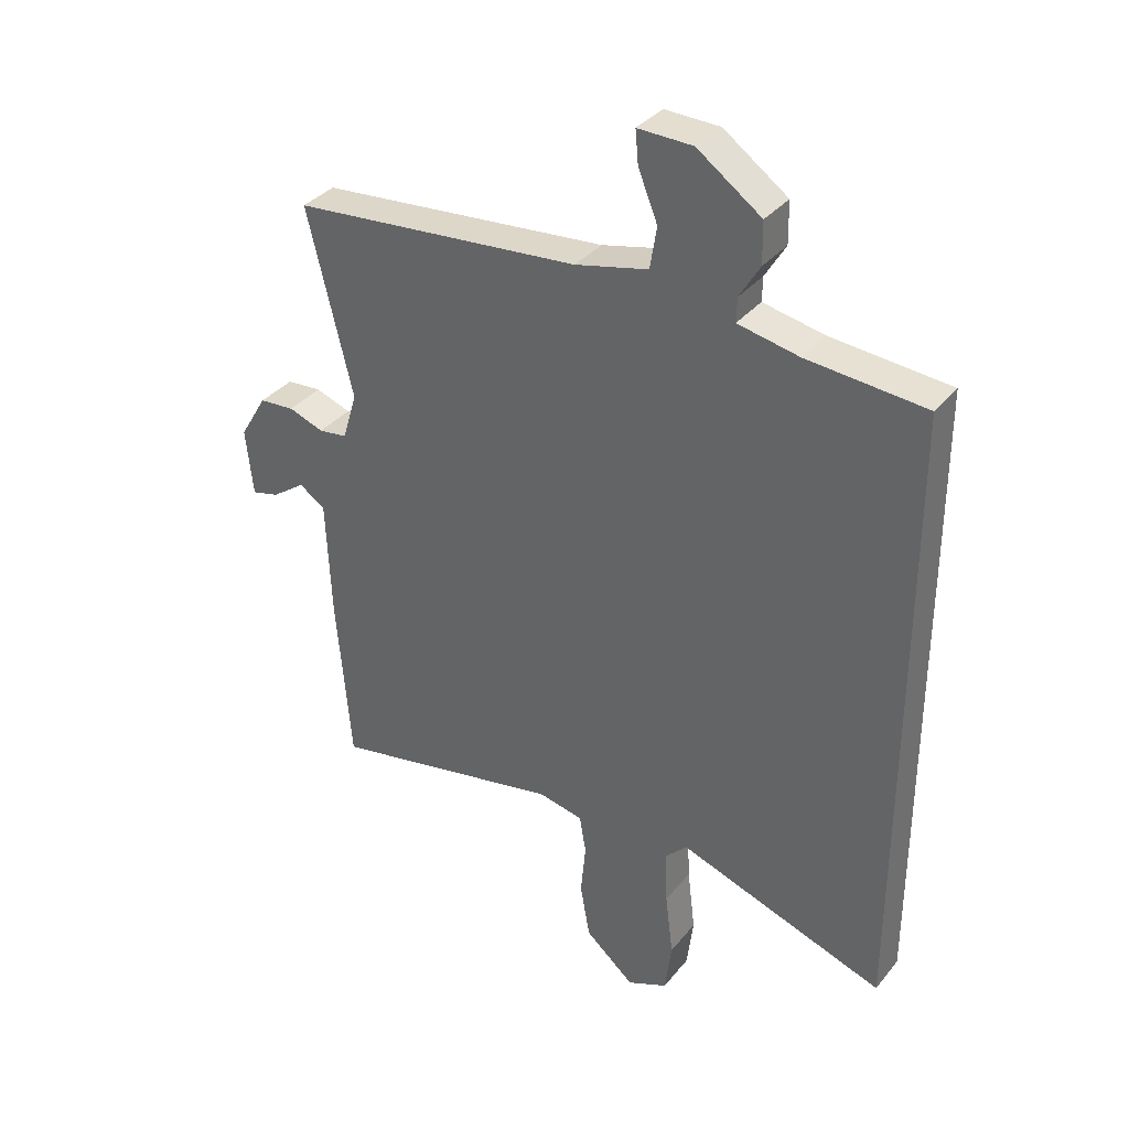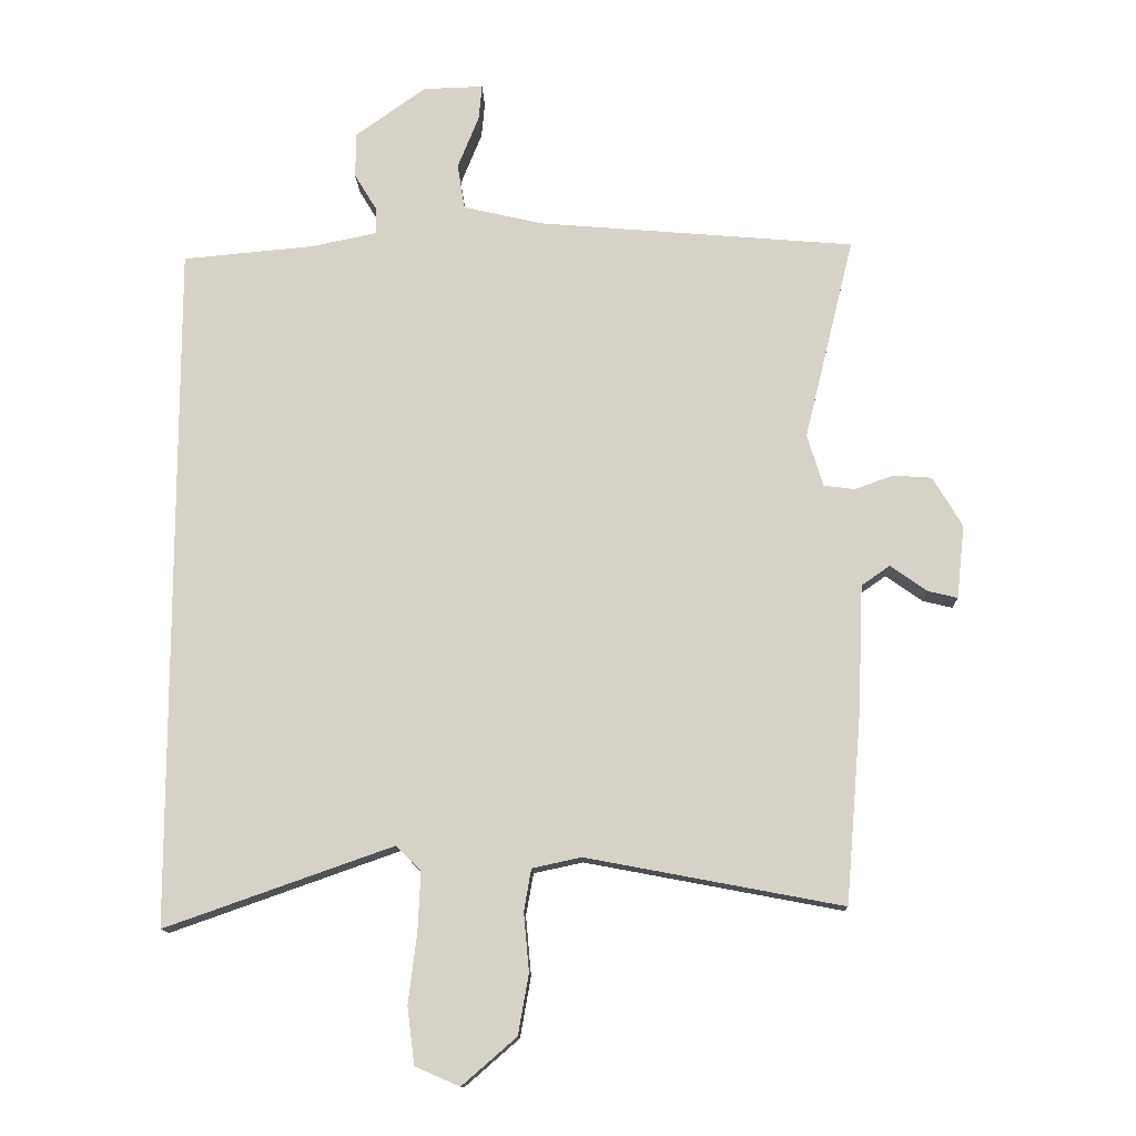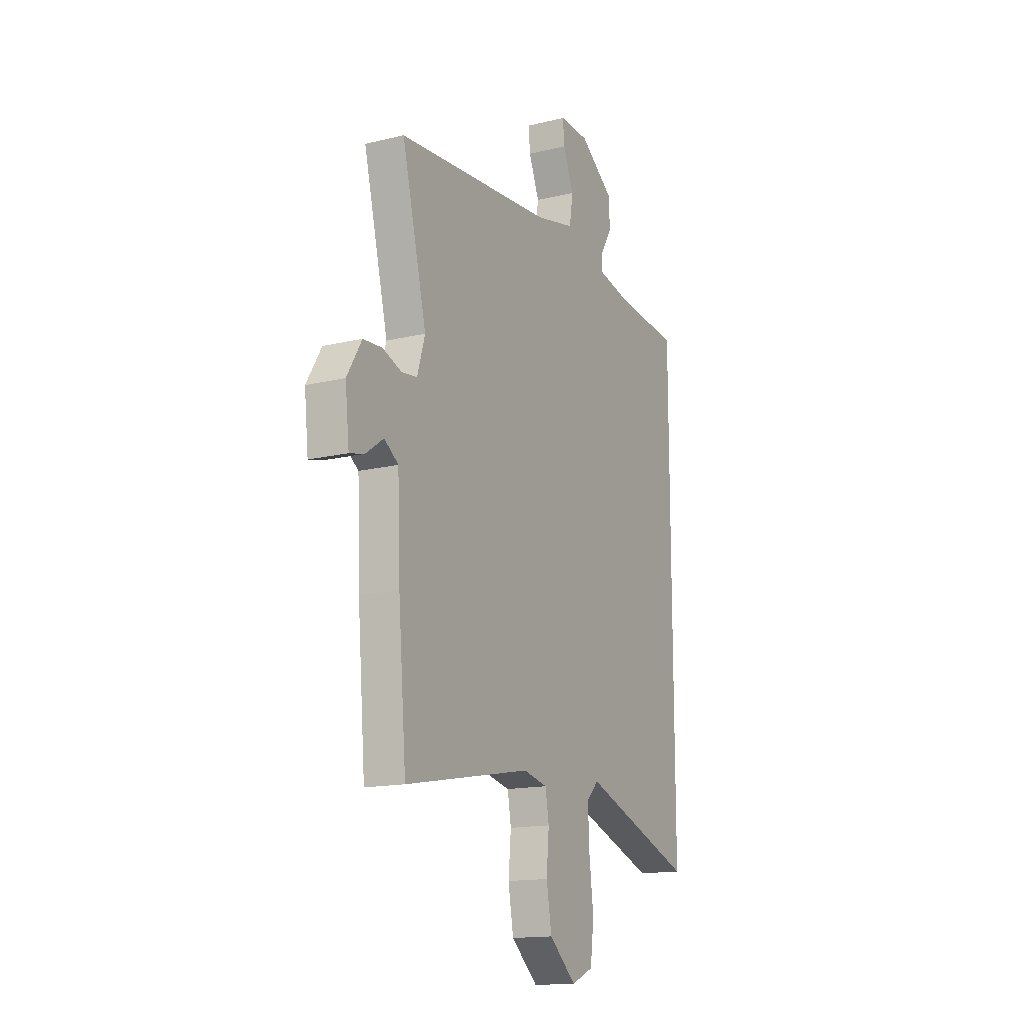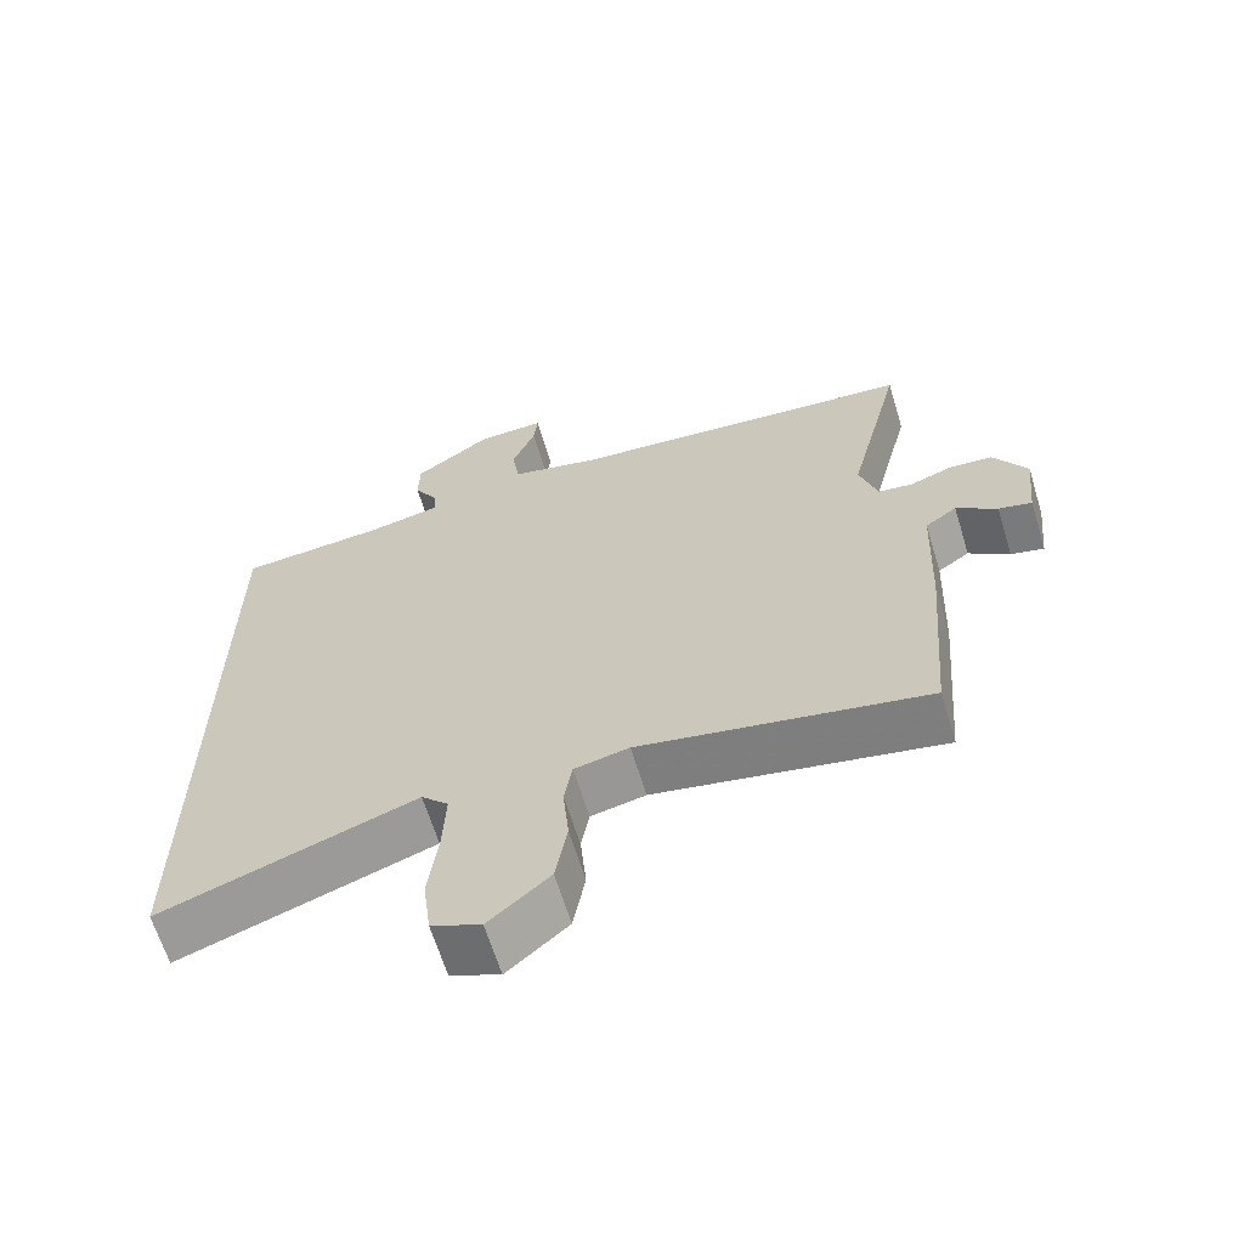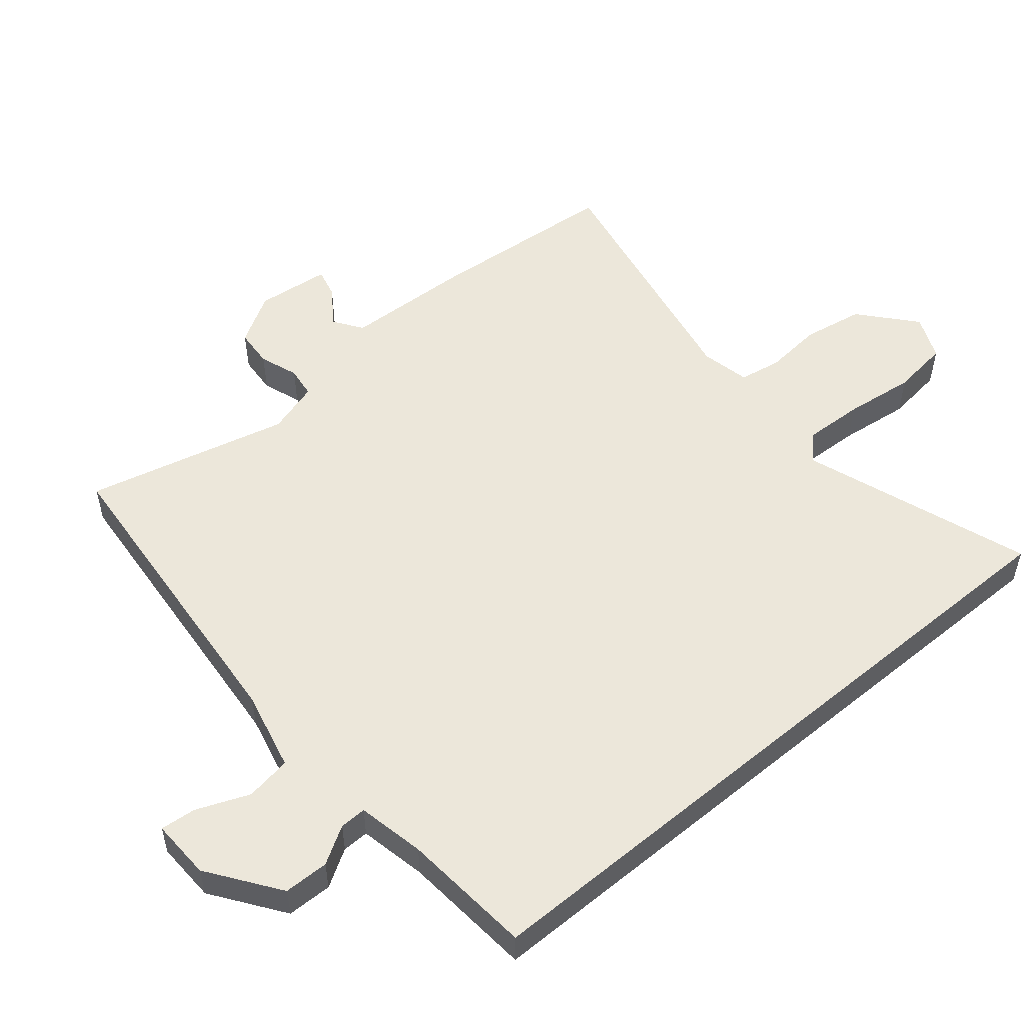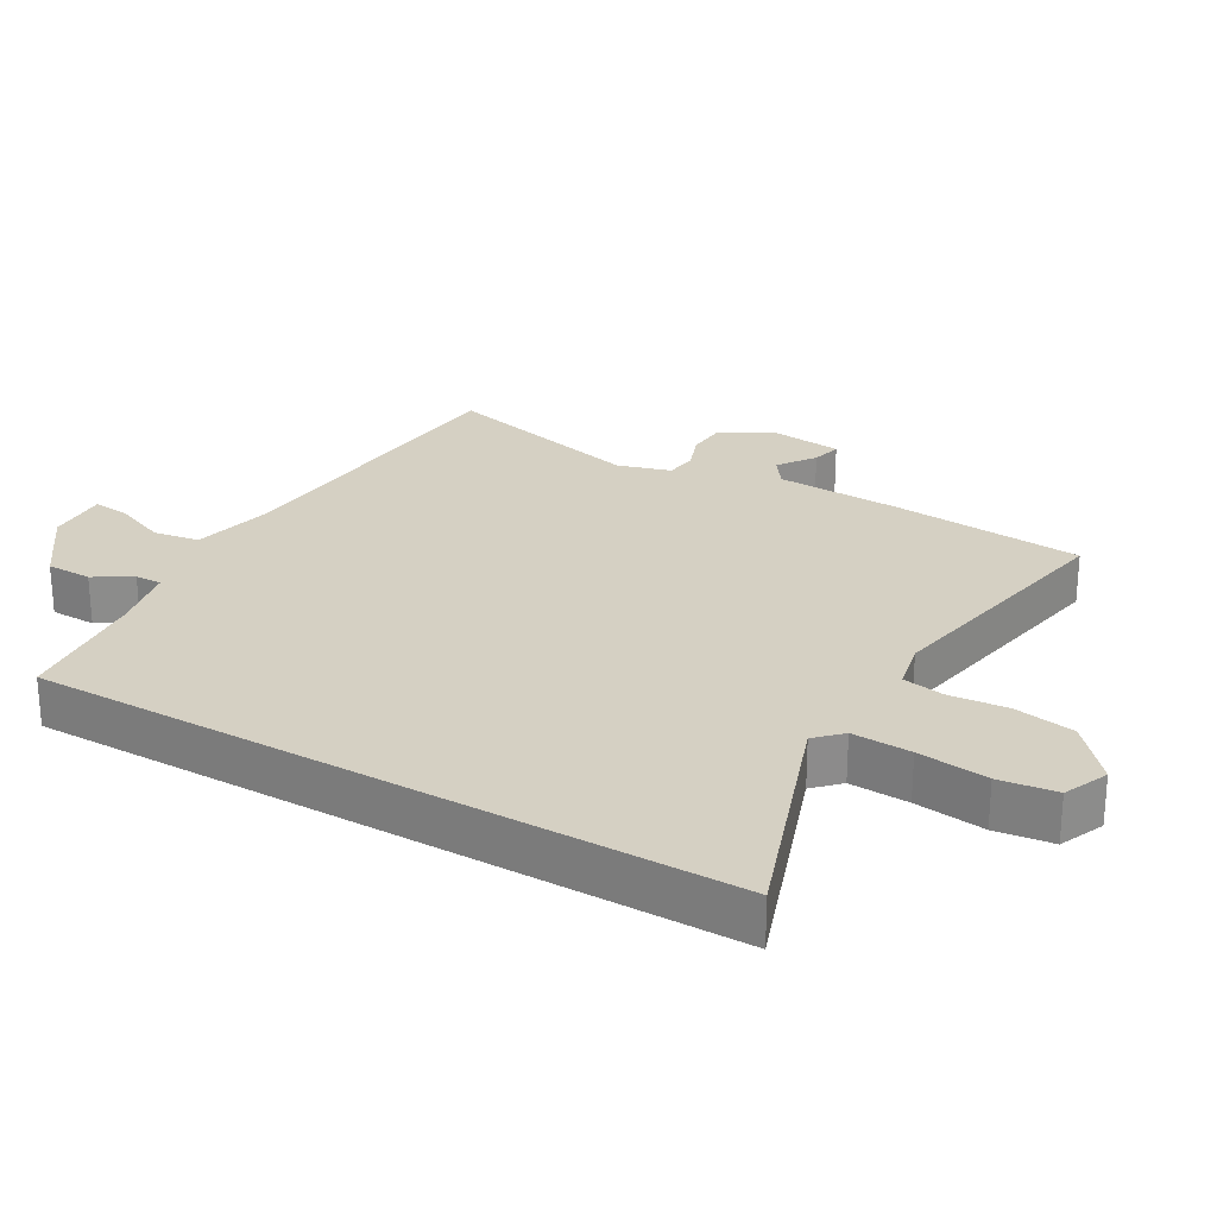
<metadata>
{"format":"obj","ext":"obj","renderer":"f3d","projection":"perspective","resolution":1024,"background":"white","views":[{"elev":34.9,"azim":33.2,"up":"+Z"},{"elev":-13.0,"azim":-178.3,"up":"+Z"},{"elev":-15.3,"azim":-62.7,"up":"+Z"},{"elev":-64.5,"azim":-163.0,"up":"+Z"},{"elev":53.3,"azim":50.2,"up":"+Y"},{"elev":26.0,"azim":120.1,"up":"+Y"}]}
</metadata>
<code>
v 0.5 0.07 -0.592
v 0.156 0.07 -0.471
v 0.119 0.07 -0.508
v 0.123 0.07 -0.597
v 0.136 0.07 -0.703
v 0.125 0.07 -0.789
v 0.058 0.07 -0.818
v -0.024 0.07 -0.747
v -0.04 0.07 -0.656
v -0.032 0.07 -0.568
v -0.043 0.07 -0.505
v -0.117 0.07 -0.489
v -0.504 0.07 -0.562
v -0.528 0.07 -0.276
v -0.536 0.07 -0.084
v -0.579 0.07 -0.054
v -0.634 0.07 -0.093
v -0.679 0.07 -0.104
v -0.691 0.07 0.007
v -0.646 0.07 0.082
v -0.588 0.07 0.086
v -0.53 0.07 0.065
v -0.483 0.07 0.071
v -0.459 0.07 0.15
v -0.534 0.07 0.456
v -0.056 0.07 0.496
v 0.065 0.07 0.524
v 0.076 0.07 0.593
v 0.044 0.07 0.672
v 0.039 0.07 0.726
v 0.13 0.07 0.723
v 0.236 0.07 0.647
v 0.237 0.07 0.579
v 0.203 0.07 0.523
v 0.202 0.07 0.483
v 0.303 0.07 0.462
v 0.5 0.07 0.444
v 0.5 0 -0.592
v 0.156 0 -0.471
v 0.119 0 -0.508
v 0.123 0 -0.597
v 0.136 0 -0.703
v 0.125 0 -0.789
v 0.058 0 -0.818
v -0.024 0 -0.747
v -0.04 0 -0.656
v -0.032 0 -0.568
v -0.043 0 -0.505
v -0.117 0 -0.489
v -0.504 0 -0.562
v -0.528 0 -0.276
v -0.536 0 -0.084
v -0.579 0 -0.054
v -0.634 0 -0.093
v -0.679 0 -0.104
v -0.691 0 0.007
v -0.646 0 0.082
v -0.588 0 0.086
v -0.53 0 0.065
v -0.483 0 0.071
v -0.459 0 0.15
v -0.534 0 0.456
v -0.056 0 0.496
v 0.065 0 0.524
v 0.076 0 0.593
v 0.044 0 0.672
v 0.039 0 0.726
v 0.13 0 0.723
v 0.236 0 0.647
v 0.237 0 0.579
v 0.203 0 0.523
v 0.202 0 0.483
v 0.303 0 0.462
v 0.5 0 0.444
f 36 37 1 2
f 35 36 2 3
f 34 35 3
f 32 33 34
f 31 32 34
f 30 31 34
f 29 30 34
f 28 29 34
f 27 28 34 3
f 26 27 3 4
f 26 4 5
f 25 26 5
f 24 25 5
f 23 24 5
f 22 23 5
f 20 21 22
f 19 20 22
f 18 19 22
f 17 18 22
f 16 17 22
f 15 16 22
f 14 15 22
f 13 14 22
f 12 13 22
f 11 12 22
f 11 22 5
f 5 6 7
f 11 5 7
f 10 11 7
f 7 8 9 10
f 39 38 74 73
f 40 39 73 72
f 40 72 71
f 71 70 69
f 71 69 68
f 71 68 67
f 71 67 66
f 71 66 65
f 40 71 65 64
f 41 40 64 63
f 42 41 63
f 42 63 62
f 42 62 61
f 42 61 60
f 42 60 59
f 59 58 57
f 59 57 56
f 59 56 55
f 59 55 54
f 59 54 53
f 59 53 52
f 59 52 51
f 59 51 50
f 59 50 49
f 59 49 48
f 42 59 48
f 44 43 42
f 44 42 48
f 44 48 47
f 47 46 45 44
f 1 38 39 2
f 2 39 40 3
f 3 40 41 4
f 4 41 42 5
f 5 42 43 6
f 6 43 44 7
f 7 44 45 8
f 8 45 46 9
f 9 46 47 10
f 10 47 48 11
f 11 48 49 12
f 12 49 50 13
f 13 50 51 14
f 14 51 52 15
f 15 52 53 16
f 16 53 54 17
f 17 54 55 18
f 18 55 56 19
f 19 56 57 20
f 20 57 58 21
f 21 58 59 22
f 22 59 60 23
f 23 60 61 24
f 24 61 62 25
f 25 62 63 26
f 26 63 64 27
f 27 64 65 28
f 28 65 66 29
f 29 66 67 30
f 30 67 68 31
f 31 68 69 32
f 32 69 70 33
f 33 70 71 34
f 34 71 72 35
f 35 72 73 36
f 36 73 74 37
f 37 74 38 1

</code>
